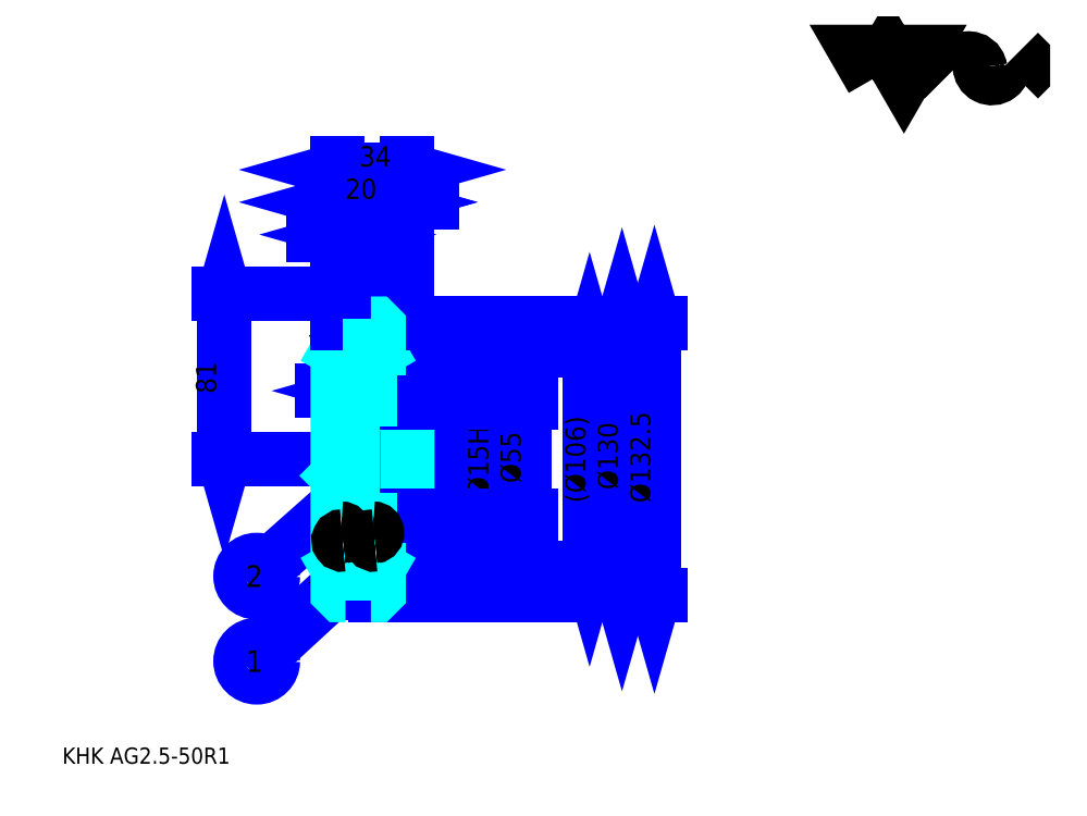
<metadata>
{"format":"dxf","ext":"dxf","renderer":"ezdxf+matplotlib","layout":"modelspace","background":"white","min_lineweight":24,"dpi":150}
</metadata>
<code>
0
SECTION
2
ENTITIES
0
TEXT
8
0
10
19.78
20
21.76
40
7.911
41
1
1
KHK AG2.5-50R1
7
KANJI
50
0
51
0
0
TEXT
8
0
10
19.78
20
9.889
40
7.911
41
1
1

7
KANJI
50
0
51
0
0
TEXT
8
0
10
19.78
20
356
40
8.9
41
1
1

7
KANJI
50
0
51
0
0
POLYLINE
8
0
66
     1
70
     2
0
VERTEX
8
0
10
415.3
20
356
0
VERTEX
8
0
10
407.6
20
369.4
0
VERTEX
8
0
10
438.5
20
369.4
0
VERTEX
8
0
10
430.8
20
356
0
VERTEX
8
0
10
423
20
369.4
0
VERTEX
8
0
10
415.3
20
356
0
SEQEND
0
ARC
8
0
10
462.3
20
360.4
40
5.785
50
10
51
180
0
ARC
8
0
10
473.7
20
362.4
40
5.785
50
180
51
10
0
POLYLINE
8
0
66
     1
70
     2
0
VERTEX
8
0
10
450.3
20
369.4
0
VERTEX
8
0
10
448.2
20
367.3
0
VERTEX
8
0
10
448.2
20
358.1
0
VERTEX
8
0
10
450.3
20
356
0
SEQEND
0
POLYLINE
8
0
66
     1
70
     2
0
VERTEX
8
0
10
486.8
20
369.4
0
VERTEX
8
0
10
488.9
20
367.3
0
VERTEX
8
0
10
488.9
20
358.1
0
VERTEX
8
0
10
486.8
20
356
0
SEQEND
0
LINE
8
0
10
159.3
20
152.9
11
120.6
21
118.6
0
CIRCLE
8
0
10
159.3
20
152.9
40
0.5933
0
CIRCLE
8
0
10
114.7
20
113.4
40
7.911
0
TEXT
8
0
10
109.4
20
108.1
40
10.55
41
1
1
2
7
KANJI
50
0
51
0
0
LINE
8
0
10
159.3
20
113
11
120.5
21
77.23
0
CIRCLE
8
0
10
159.3
20
113
40
0.5933
0
CIRCLE
8
0
10
114.7
20
71.86
40
7.911
0
TEXT
8
0
10
109.4
20
66.59
40
10.55
41
1
1
1
7
KANJI
50
0
51
0
0
LINE
8
DASHDOT
10
160.2
20
251.4
11
168.3
21
251.4
0
LINE
8
DASHDOT
10
164.3
20
257.4
11
164.3
21
98.24
0
LINE
8
0
10
277.3
20
223.4
11
277.3
21
117.4
0
POLYLINE
8
0
66
     1
70
     2
0
VERTEX
8
0
10
279.2
20
216.5
0
VERTEX
8
0
10
277.3
20
223.4
0
VERTEX
8
0
10
275.3
20
216.5
0
SEQEND
0
POLYLINE
8
0
66
     1
70
     2
0
VERTEX
8
0
10
275.3
20
124.3
0
VERTEX
8
0
10
277.3
20
117.4
0
VERTEX
8
0
10
279.2
20
124.3
0
SEQEND
0
LINE
8
0
10
188.3
20
223.4
11
280.2
21
223.4
0
LINE
8
0
10
188.3
20
117.4
11
280.2
21
117.4
0
TEXT
8
0
10
275.3
20
149.2
40
9.889
41
1
1
(%%c106)
7
KANJI
50
90
51
0
0
LINE
8
0
10
293.1
20
235.4
11
293.1
21
105.4
0
POLYLINE
8
0
66
     1
70
     2
0
VERTEX
8
0
10
295.1
20
228.5
0
VERTEX
8
0
10
293.1
20
235.4
0
VERTEX
8
0
10
291.1
20
228.5
0
SEQEND
0
POLYLINE
8
0
66
     1
70
     2
0
VERTEX
8
0
10
291.1
20
112.3
0
VERTEX
8
0
10
293.1
20
105.4
0
VERTEX
8
0
10
295.1
20
112.3
0
SEQEND
0
LINE
8
0
10
188.3
20
235.4
11
296.1
21
235.4
0
LINE
8
0
10
188.3
20
105.4
11
296.1
21
105.4
0
TEXT
8
0
10
291.1
20
155.6
40
9.889
41
1
1
%%c130
7
KANJI
50
90
51
0
0
LINE
8
0
10
308.9
20
236.7
11
308.9
21
104.2
0
POLYLINE
8
0
66
     1
70
     2
0
VERTEX
8
0
10
310.9
20
229.7
0
VERTEX
8
0
10
308.9
20
236.7
0
VERTEX
8
0
10
306.9
20
229.7
0
SEQEND
0
POLYLINE
8
0
66
     1
70
     2
0
VERTEX
8
0
10
306.9
20
111.1
0
VERTEX
8
0
10
308.9
20
104.2
0
VERTEX
8
0
10
310.9
20
111.1
0
SEQEND
0
LINE
8
0
10
188.3
20
236.7
11
311.9
21
236.7
0
LINE
8
0
10
188.3
20
104.2
11
311.9
21
104.2
0
TEXT
8
0
10
306.9
20
149.2
40
9.889
41
1
1
%%c132.5
7
KANJI
50
90
51
0
0
LINE
8
0
10
98.89
20
170.4
11
98.89
21
251.4
0
POLYLINE
8
0
66
     1
70
     2
0
VERTEX
8
0
10
96.91
20
177.3
0
VERTEX
8
0
10
98.89
20
170.4
0
VERTEX
8
0
10
100.9
20
177.3
0
SEQEND
0
POLYLINE
8
0
66
     1
70
     2
0
VERTEX
8
0
10
100.9
20
244.5
0
VERTEX
8
0
10
98.89
20
251.4
0
VERTEX
8
0
10
96.91
20
244.5
0
SEQEND
0
LINE
8
0
10
154.3
20
170.4
11
95.92
21
170.4
0
LINE
8
0
10
160.2
20
251.4
11
95.92
21
251.4
0
TEXT
8
0
10
94.93
20
202.5
40
9.889
41
1
1
81
7
KANJI
50
90
51
0
0
LINE
8
0
10
182.1
20
203.9
11
146.4
21
203.9
0
POLYLINE
8
0
66
     1
70
     2
0
VERTEX
8
0
10
151.3
20
201.9
0
VERTEX
8
0
10
158.3
20
203.9
0
VERTEX
8
0
10
151.3
20
205.9
0
SEQEND
0
POLYLINE
8
0
66
     1
70
     2
0
VERTEX
8
0
10
177.2
20
205.9
0
VERTEX
8
0
10
170.3
20
203.9
0
VERTEX
8
0
10
177.2
20
201.9
0
SEQEND
0
TEXT
8
0
10
151.4
20
205.5
40
9.889
41
1
1
(12)
7
KANJI
50
0
51
0
0
LINE
8
0
10
200.1
20
296
11
162.4
21
296
0
POLYLINE
8
0
66
     1
70
     2
0
VERTEX
8
0
10
167.3
20
294
0
VERTEX
8
0
10
174.3
20
296
0
VERTEX
8
0
10
167.3
20
298
0
SEQEND
0
POLYLINE
8
0
66
     1
70
     2
0
VERTEX
8
0
10
195.2
20
298
0
VERTEX
8
0
10
188.3
20
296
0
VERTEX
8
0
10
195.2
20
294
0
SEQEND
0
TEXT
8
0
10
174.8
20
297.6
40
9.889
41
1
1
14
7
KANJI
50
0
51
0
0
LINE
8
0
10
176.1
20
280.2
11
142.4
21
280.2
0
POLYLINE
8
0
66
     1
70
     2
0
VERTEX
8
0
10
147.3
20
278.2
0
VERTEX
8
0
10
154.3
20
280.2
0
VERTEX
8
0
10
147.3
20
282.2
0
SEQEND
0
POLYLINE
8
0
66
     1
70
     2
0
VERTEX
8
0
10
171.2
20
282.2
0
VERTEX
8
0
10
164.3
20
280.2
0
VERTEX
8
0
10
171.2
20
278.2
0
SEQEND
0
LINE
8
0
10
164.3
20
251.4
11
164.3
21
283.1
0
TEXT
8
0
10
152.8
20
281.8
40
9.889
41
1
1
10
7
KANJI
50
0
51
0
0
ARC
8
DASHDOT
10
164.3
20
251.4
40
18.5
50
220
51
320
0
ARC
8
DASHDOT
10
164.3
20
89.42
40
18.5
50
40
51
140
0
ARC
8
0
10
164.3
20
89.42
40
21.62
50
62.46
51
117.5
0
ARC
8
0
10
164.3
20
251.4
40
21.62
50
242.5
51
297.5
0
ARC
8
0
10
164.3
20
251.4
40
16
50
247.2
51
292.8
0
ARC
8
0
10
164.3
20
89.42
40
16
50
67.2
51
112.8
0
ARC
8
0
10
156.3
20
199.9
40
2
50
270
51
0
0
ARC
8
0
10
156.3
20
140.9
40
2
50
0
51
90
0
LINE
8
DASHDOT
10
154.3
20
170.4
11
194.2
21
170.4
0
LINE
8
0
10
174.3
20
235.2
11
174.3
21
236.7
0
LINE
8
0
10
154.3
20
235.2
11
154.3
21
236.7
0
LINE
8
0
10
188.3
20
196.9
11
188.3
21
236.7
0
LINE
8
0
10
172.8
20
236.7
11
188.3
21
236.7
0
LINE
8
0
10
164.3
20
235.4
11
188.3
21
235.4
0
LINE
8
0
10
174.3
20
223.4
11
188.3
21
223.4
0
LINE
8
0
10
174.3
20
117.4
11
188.3
21
117.4
0
LINE
8
0
10
164.3
20
105.4
11
188.3
21
105.4
0
LINE
8
0
10
172.8
20
104.2
11
188.3
21
104.2
0
LINE
8
0
10
164.3
20
235.4
11
164.3
21
251.4
0
LINE
8
0
10
158.3
20
221.1
11
154.3
21
223.4
0
LINE
8
0
10
170.3
20
221.1
11
174.3
21
223.4
0
LINE
8
0
10
170.3
20
119.7
11
174.3
21
117.4
0
LINE
8
0
10
158.3
20
119.7
11
154.3
21
117.4
0
LINE
8
0
10
188.3
20
178.4
11
187.8
21
177.9
0
LINE
8
0
10
188.3
20
162.4
11
187.8
21
162.9
0
LINE
8
0
10
154.3
20
162.4
11
154.8
21
162.9
0
POLYLINE
8
0
66
     1
70
     2
0
VERTEX
8
0
10
158.3
20
199.9
0
VERTEX
8
0
10
158.3
20
225.9
0
VERTEX
8
0
10
170.3
20
225.9
0
SEQEND
0
POLYLINE
8
0
66
     1
70
     2
0
VERTEX
8
0
10
154.3
20
196.9
0
VERTEX
8
0
10
155.3
20
197.9
0
VERTEX
8
0
10
156.3
20
197.9
0
SEQEND
0
POLYLINE
8
0
66
     1
70
     2
0
VERTEX
8
0
10
158.3
20
140.9
0
VERTEX
8
0
10
158.3
20
114.9
0
VERTEX
8
0
10
170.3
20
114.9
0
SEQEND
0
POLYLINE
8
0
66
     1
70
     2
0
VERTEX
8
0
10
154.3
20
143.9
0
VERTEX
8
0
10
155.3
20
142.9
0
VERTEX
8
0
10
156.3
20
142.9
0
SEQEND
0
POLYLINE
8
0
66
     1
70
     2
0
VERTEX
8
0
10
158.1
20
236.7
0
VERTEX
8
0
10
155.8
20
236.7
0
VERTEX
8
0
10
154.3
20
235.2
0
VERTEX
8
0
10
154.3
20
162.4
0
SEQEND
0
POLYLINE
8
0
66
     1
70
     2
0
VERTEX
8
0
10
154.3
20
162.4
0
VERTEX
8
0
10
154.3
20
105.7
0
VERTEX
8
0
10
155.8
20
104.2
0
VERTEX
8
0
10
158.1
20
104.2
0
SEQEND
0
POLYLINE
8
0
66
     1
70
     2
0
VERTEX
8
0
10
154.3
20
178.4
0
VERTEX
8
0
10
154.8
20
177.9
0
VERTEX
8
0
10
154.8
20
162.9
0
VERTEX
8
0
10
187.8
20
162.9
0
VERTEX
8
0
10
187.8
20
177.9
0
VERTEX
8
0
10
154.8
20
177.9
0
SEQEND
0
LINE
8
0
10
154.3
20
311.8
11
188.3
21
311.8
0
POLYLINE
8
0
66
     1
70
     2
0
VERTEX
8
0
10
161.2
20
313.8
0
VERTEX
8
0
10
154.3
20
311.8
0
VERTEX
8
0
10
161.2
20
309.8
0
SEQEND
0
POLYLINE
8
0
66
     1
70
     2
0
VERTEX
8
0
10
181.3
20
309.8
0
VERTEX
8
0
10
188.3
20
311.8
0
VERTEX
8
0
10
181.3
20
313.8
0
SEQEND
0
LINE
8
0
10
154.3
20
236.7
11
154.3
21
314.8
0
LINE
8
0
10
188.3
20
236.7
11
188.3
21
314.8
0
TEXT
8
0
10
164.8
20
313.4
40
9.889
41
1
1
34
7
KANJI
50
0
51
0
0
LINE
8
0
10
154.3
20
296
11
174.3
21
296
0
POLYLINE
8
0
66
     1
70
     2
0
VERTEX
8
0
10
161.2
20
298
0
VERTEX
8
0
10
154.3
20
296
0
VERTEX
8
0
10
161.2
20
294
0
SEQEND
0
POLYLINE
8
0
66
     1
70
     2
0
VERTEX
8
0
10
167.3
20
294
0
VERTEX
8
0
10
174.3
20
296
0
VERTEX
8
0
10
167.3
20
298
0
SEQEND
0
LINE
8
0
10
174.3
20
236.7
11
174.3
21
299
0
TEXT
8
0
10
157.8
20
297.6
40
9.889
41
1
1
20
7
KANJI
50
0
51
0
0
LINE
8
0
10
229.8
20
151.1
11
229.8
21
189.8
0
POLYLINE
8
0
66
     1
70
     2
0
VERTEX
8
0
10
227.8
20
184.8
0
VERTEX
8
0
10
229.8
20
177.9
0
VERTEX
8
0
10
231.8
20
184.8
0
SEQEND
0
POLYLINE
8
0
66
     1
70
     2
0
VERTEX
8
0
10
231.8
20
156
0
VERTEX
8
0
10
229.8
20
162.9
0
VERTEX
8
0
10
227.8
20
156
0
SEQEND
0
LINE
8
0
10
188.3
20
177.9
11
232.8
21
177.9
0
LINE
8
0
10
188.3
20
162.9
11
232.8
21
162.9
0
TEXT
8
0
10
227.8
20
152.4
40
9.889
41
1
1
%%c15H7
7
KANJI
50
90
51
0
0
POLYLINE
8
0
66
     1
70
     2
0
VERTEX
8
0
10
170.5
20
104.2
0
VERTEX
8
0
10
172.8
20
104.2
0
VERTEX
8
0
10
174.3
20
105.7
0
VERTEX
8
0
10
174.3
20
142.9
0
VERTEX
8
0
10
187.3
20
142.9
0
VERTEX
8
0
10
188.3
20
143.9
0
VERTEX
8
0
10
188.3
20
196.9
0
VERTEX
8
0
10
187.3
20
197.9
0
VERTEX
8
0
10
174.3
20
197.9
0
VERTEX
8
0
10
174.3
20
235.2
0
VERTEX
8
0
10
172.8
20
236.7
0
VERTEX
8
0
10
170.5
20
236.7
0
SEQEND
0
ARC
8
0
10
172.3
20
140.9
40
2
50
90
51
180
0
ARC
8
0
10
172.3
20
199.9
40
2
50
180
51
270
0
LINE
8
0
10
172.3
20
197.9
11
174.3
21
197.9
0
LINE
8
0
10
172.3
20
142.9
11
174.3
21
142.9
0
LINE
8
0
10
245.6
20
197.9
11
245.6
21
142.9
0
POLYLINE
8
0
66
     1
70
     2
0
VERTEX
8
0
10
247.6
20
191
0
VERTEX
8
0
10
245.6
20
197.9
0
VERTEX
8
0
10
243.6
20
191
0
SEQEND
0
POLYLINE
8
0
66
     1
70
     2
0
VERTEX
8
0
10
243.6
20
149.8
0
VERTEX
8
0
10
245.6
20
142.9
0
VERTEX
8
0
10
247.6
20
149.8
0
SEQEND
0
LINE
8
0
10
188.3
20
197.9
11
248.6
21
197.9
0
LINE
8
0
10
188.3
20
142.9
11
248.6
21
142.9
0
TEXT
8
0
10
243.6
20
158.8
40
9.889
41
1
1
%%c55
7
KANJI
50
90
51
0
0
LINE
8
0
10
170.3
20
114.9
11
170.3
21
140.9
0
LINE
8
0
10
170.3
20
225.9
11
170.3
21
199.9
0
ARC
8
0
10
171.5
20
134.6
40
1.928
50
280
51
90
0
ARC
8
0
10
172.2
20
130.8
40
1.928
50
90
51
280
0
ARC
8
0
10
156
20
134.6
40
1.928
50
280
51
90
0
ARC
8
0
10
156.7
20
130.8
40
1.928
50
90
51
280
0
ENDSEC
0
EOF

</code>
